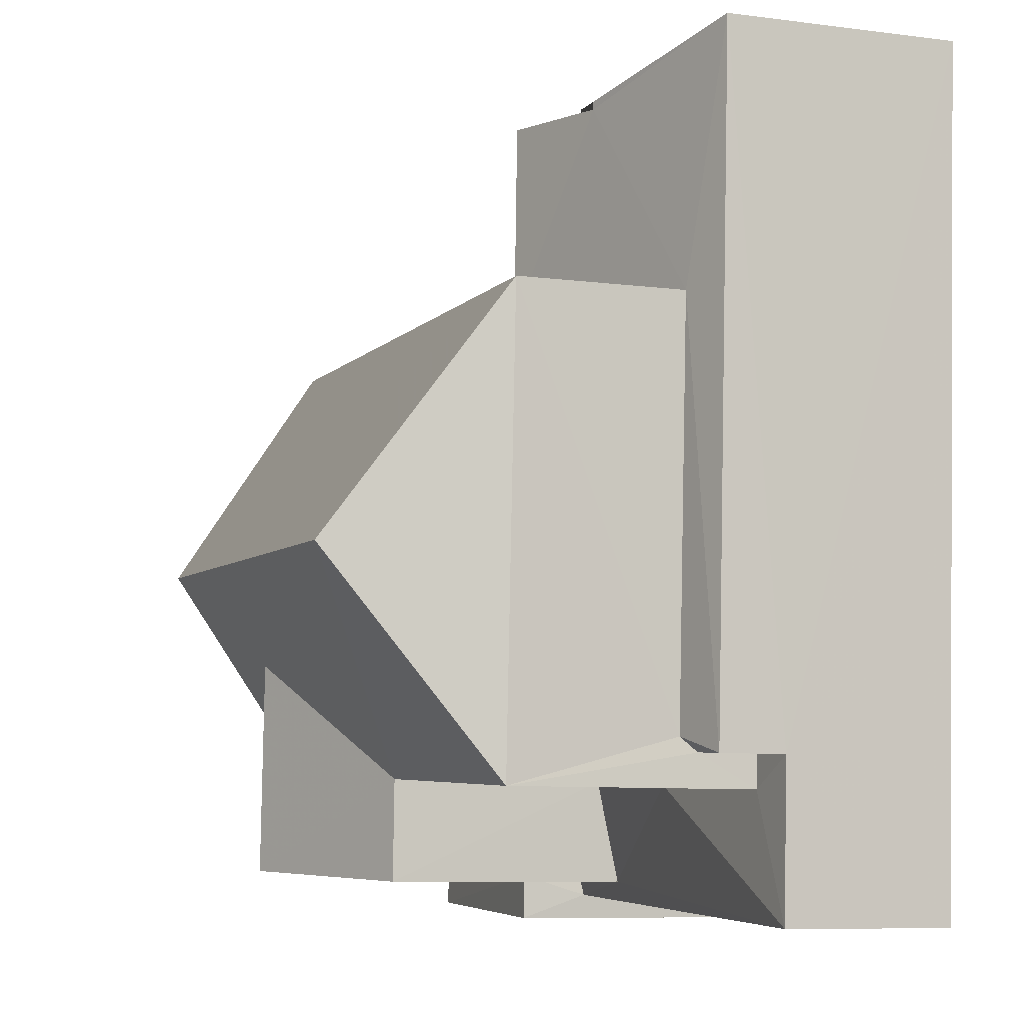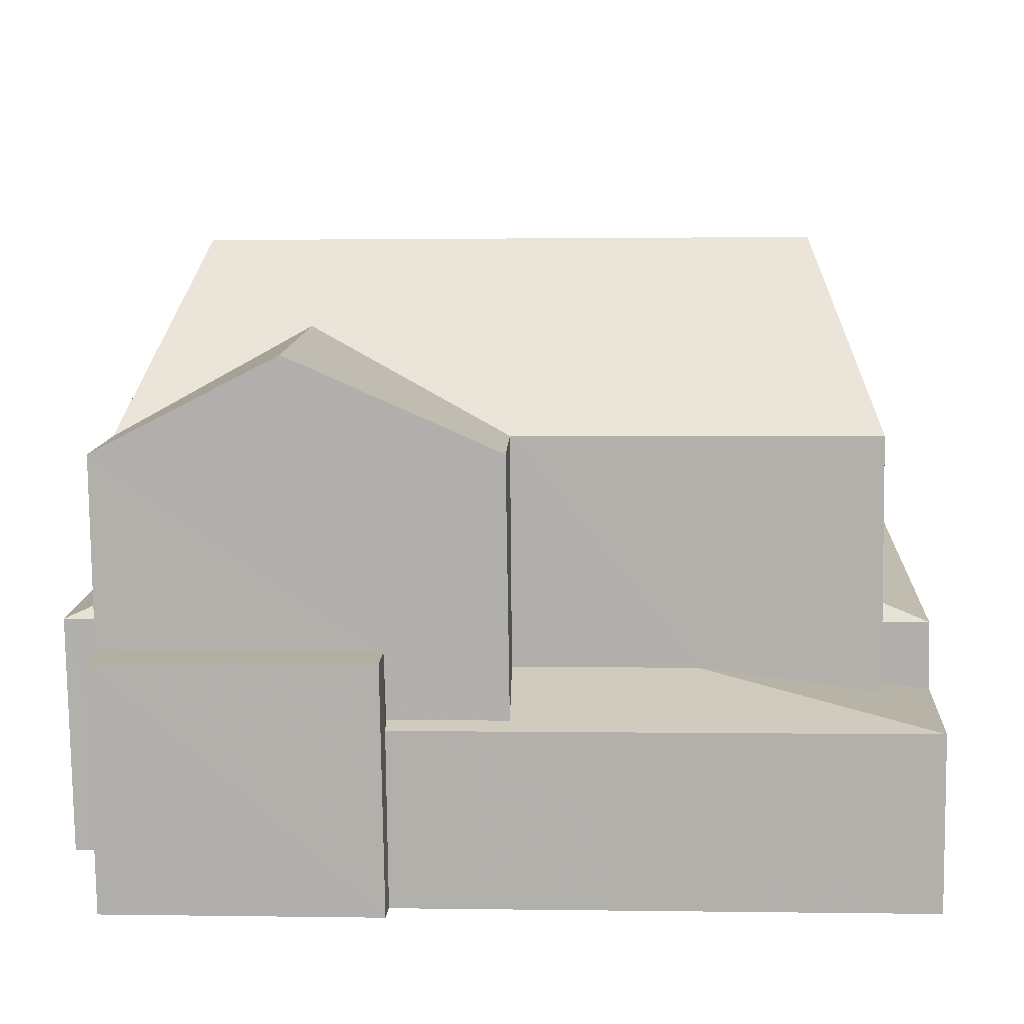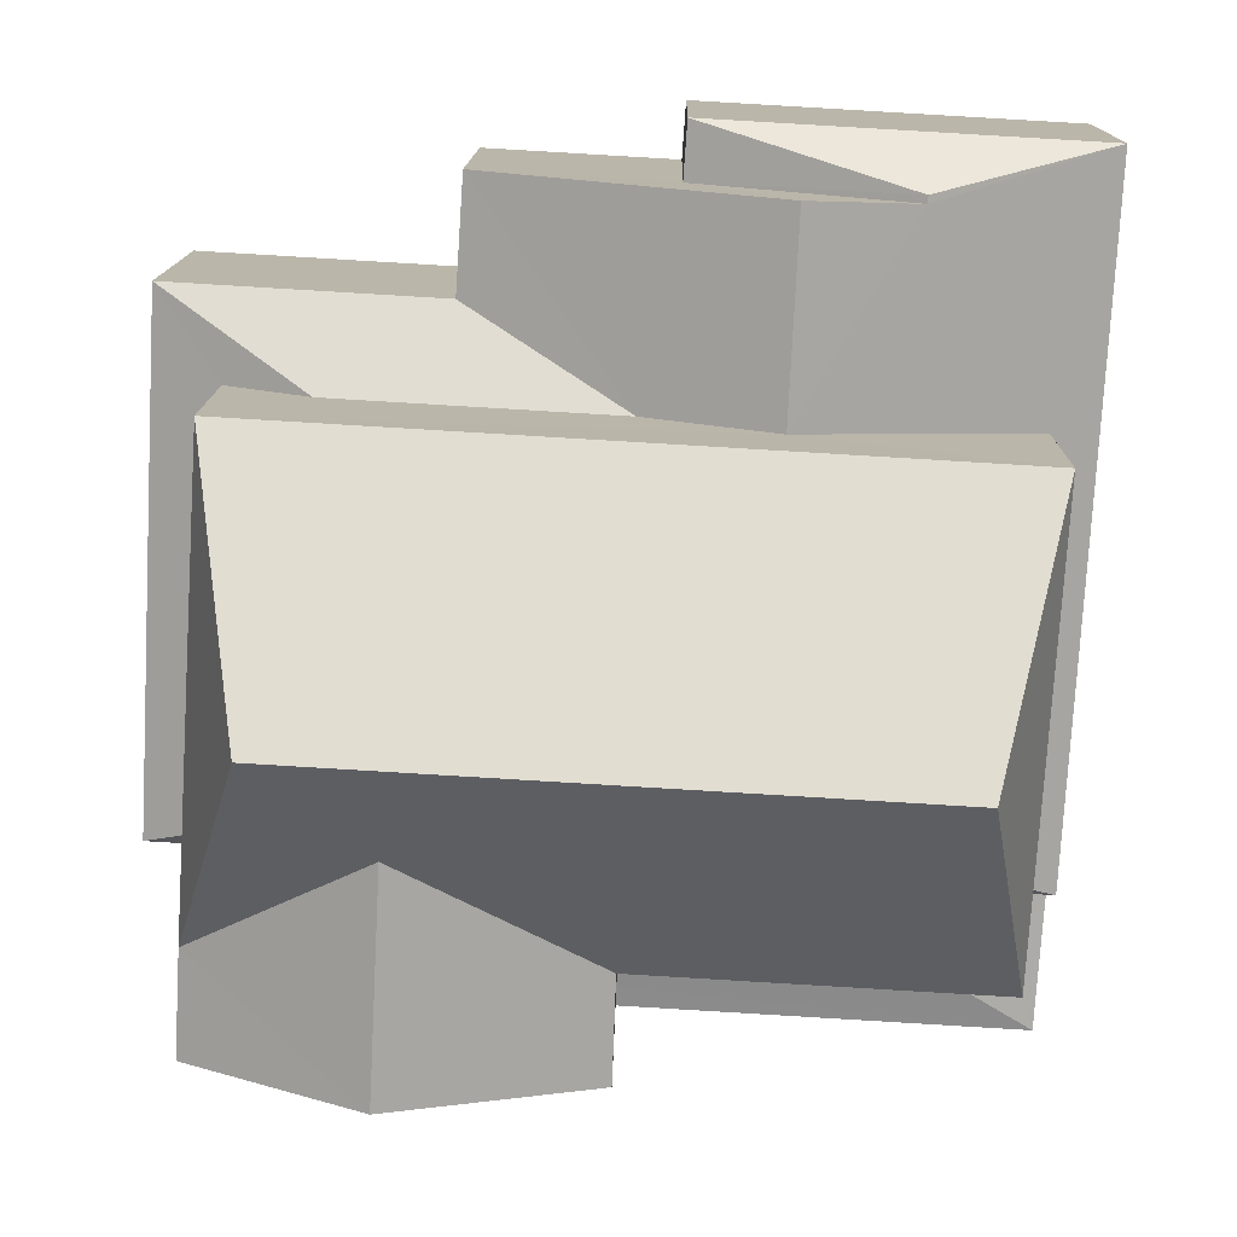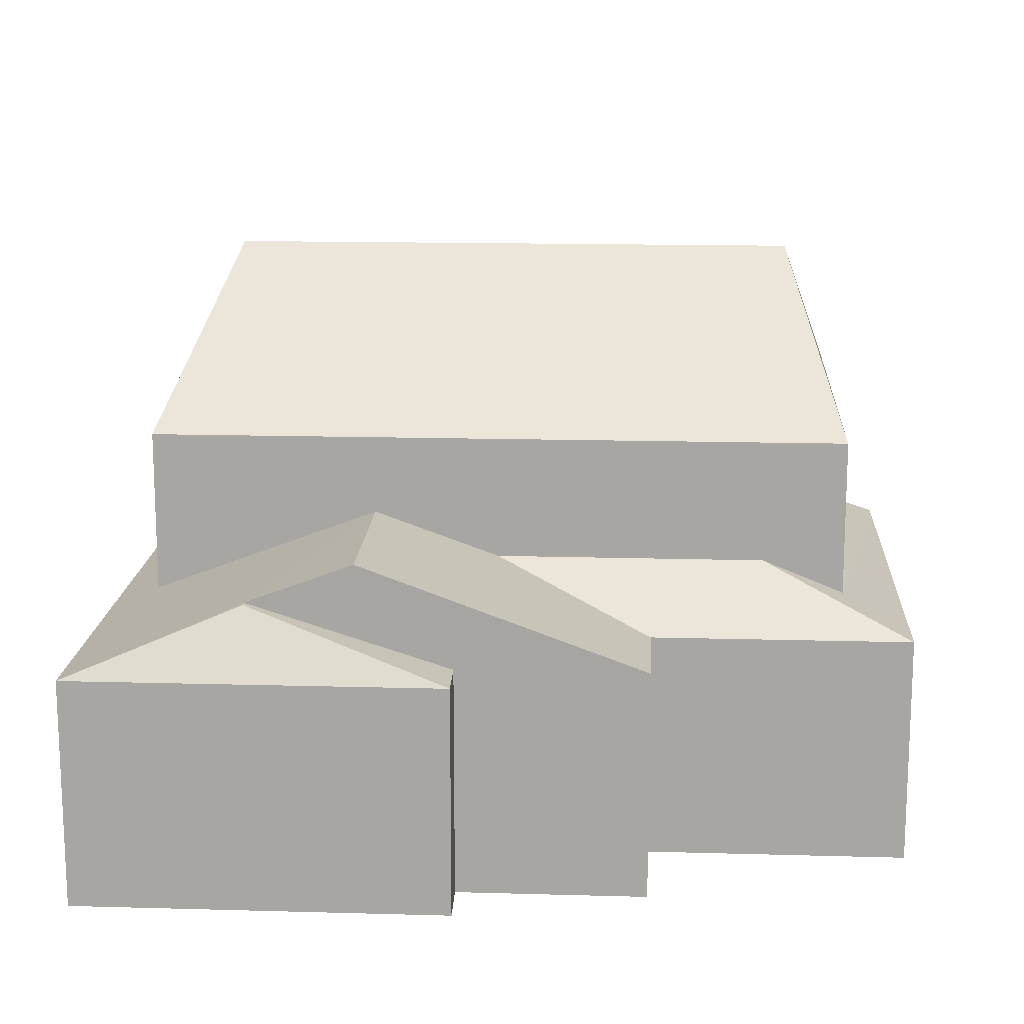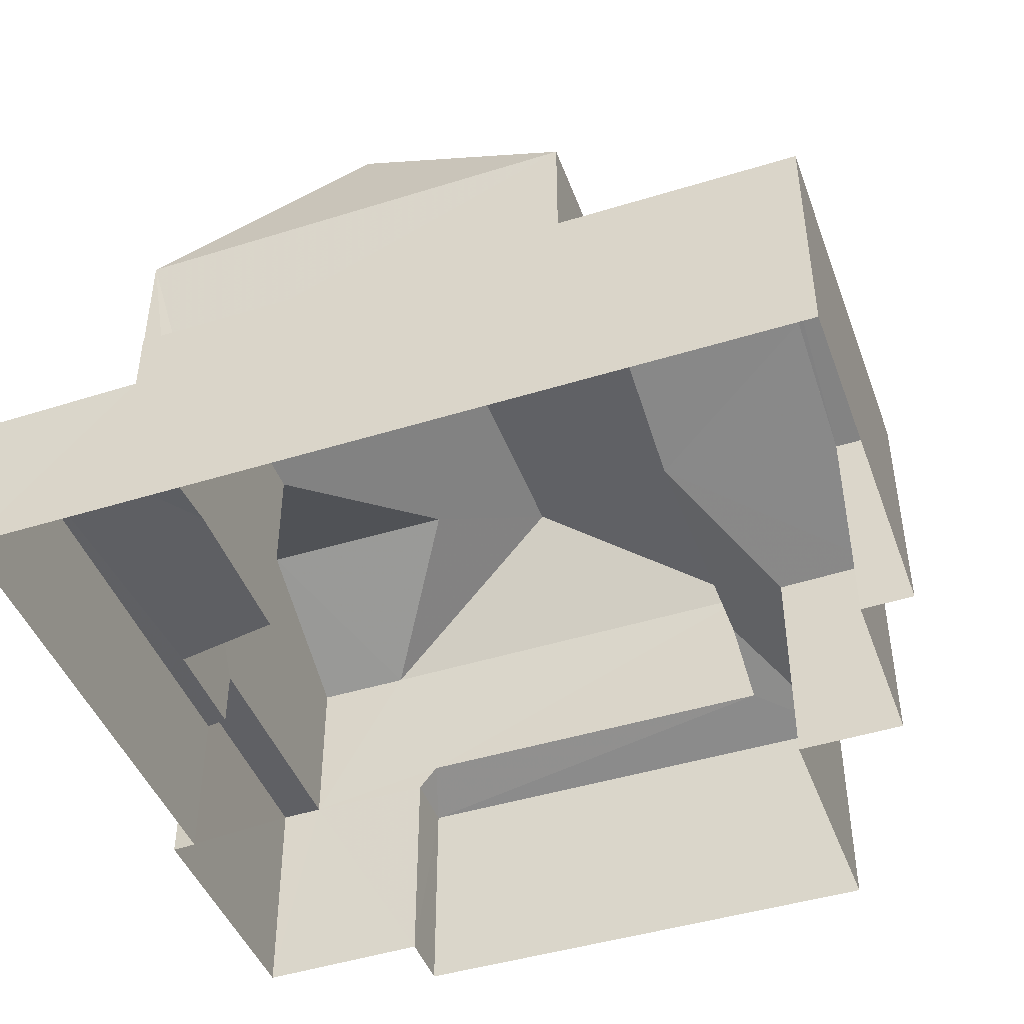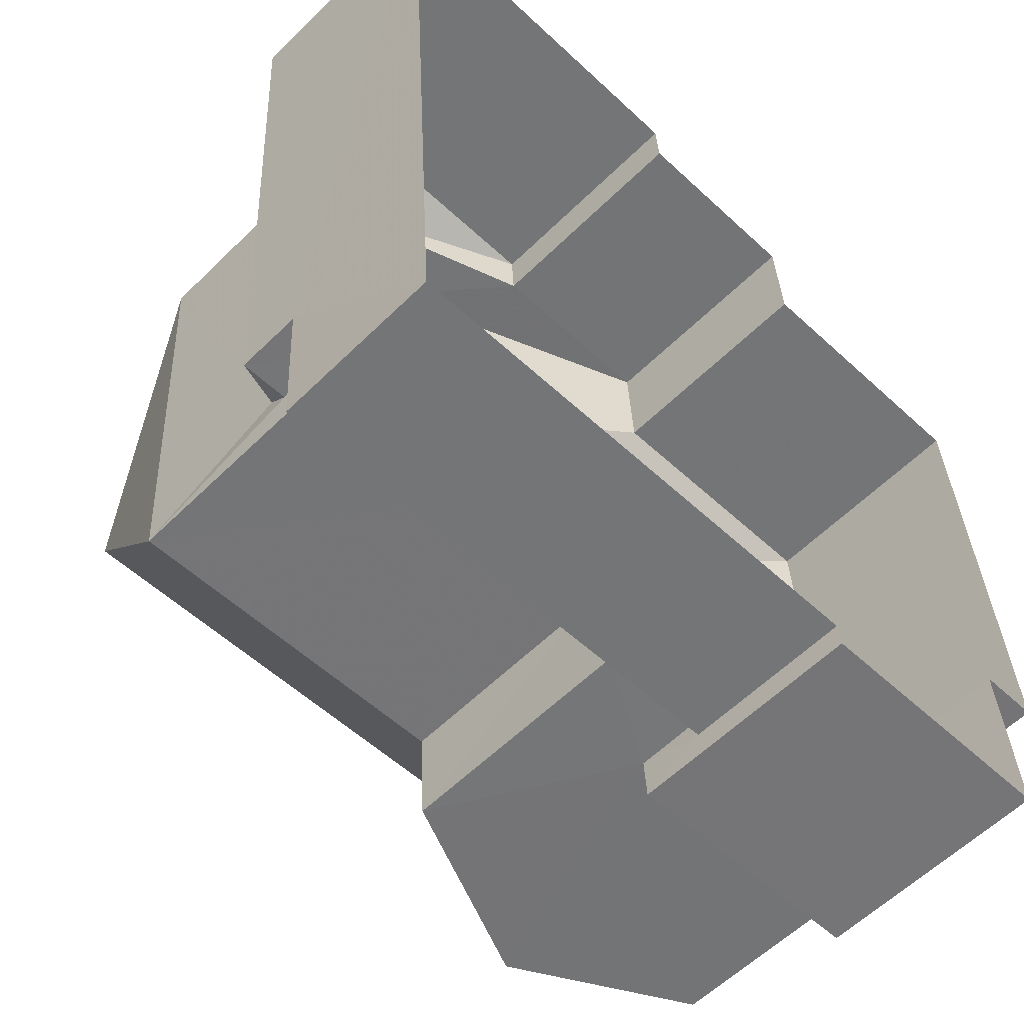
<metadata>
{"format":"obj","ext":"obj","renderer":"f3d","projection":"perspective","resolution":1024,"background":"white","views":[{"elev":-8.6,"azim":70.7,"up":"+Y"},{"elev":-79.1,"azim":0.6,"up":"+Y"},{"elev":13.4,"azim":0.8,"up":"+Y"},{"elev":15.2,"azim":-179.8,"up":"+Z"},{"elev":-45.0,"azim":106.4,"up":"+Z"},{"elev":-58.5,"azim":135.3,"up":"+Y"}]}
</metadata>
<code>
v -3.162e+05 4.061e+04 3.639
v -3.162e+05 4.061e+04 3.639
v -3.162e+05 4.061e+04 3.638
v -3.162e+05 4.06e+04 3.638
v -3.162e+05 4.061e+04 3.641
v -3.162e+05 4.06e+04 3.638
v -3.162e+05 4.061e+04 3.638
v -3.162e+05 4.061e+04 3.636
v -3.162e+05 4.06e+04 3.632
v -3.162e+05 4.06e+04 3.635
v -3.162e+05 4.06e+04 3.637
v -3.162e+05 4.06e+04 3.635
v -3.162e+05 4.06e+04 11.51
v -3.162e+05 4.061e+04 9.276
v -3.162e+05 4.061e+04 9.28
v -3.162e+05 4.06e+04 11.51
v -3.162e+05 4.06e+04 9.273
v -3.162e+05 4.06e+04 9.278
v -3.162e+05 4.06e+04 6.793
v -3.162e+05 4.06e+04 7.134
v -3.162e+05 4.06e+04 6.794
v -3.162e+05 4.061e+04 7.136
v -3.162e+05 4.061e+04 7.587
v -3.162e+05 4.061e+04 6.796
v -3.162e+05 4.061e+04 6.794
v -3.162e+05 4.061e+04 7.662
v -3.162e+05 4.061e+04 6.794
v -3.162e+05 4.061e+04 7.662
v -3.162e+05 4.06e+04 7.028
v -3.162e+05 4.06e+04 6.789
v -3.162e+05 4.06e+04 6.788
v -3.162e+05 4.06e+04 10.49
v -3.162e+05 4.06e+04 9.275
v -3.162e+05 4.06e+04 9.276
v -3.162e+05 4.06e+04 10.49
v -3.162e+05 4.061e+04 6.794
v -3.162e+05 4.061e+04 7.585
v -3.162e+05 4.061e+04 6.795
v -3.162e+05 4.061e+04 8.205
v -3.162e+05 4.061e+04 8.204
v -3.162e+05 4.06e+04 9.278
v -3.162e+05 4.06e+04 5.987
v -3.162e+05 4.06e+04 5.903
v -3.162e+05 4.06e+04 5.987
v -3.162e+05 4.06e+04 6.285
v -3.162e+05 4.06e+04 5.903
v -3.162e+05 4.06e+04 6.831
v -3.162e+05 4.06e+04 6.832
v -3.162e+05 4.06e+04 6.831
v -3.162e+05 4.06e+04 6.833
v -3.162e+05 4.061e+04 6.791
v -3.162e+05 4.06e+04 5.968
v -3.162e+05 4.06e+04 5.906
v -3.162e+05 4.06e+04 5.967
v -3.162e+05 4.06e+04 6.286
v -3.162e+05 4.061e+04 7.03
f 1 2 3
f 1 4 5
f 5 4 6
f 7 8 3
f 8 9 3
f 10 11 4
f 10 12 11
f 3 9 10
f 3 10 1
f 4 1 10
f 13 14 15
f 13 16 14
f 16 17 14
f 18 13 15
f 19 20 21
f 22 21 20
f 23 24 22
f 22 24 21
f 25 26 27
f 25 28 26
f 29 30 31
f 32 33 34
f 35 32 34
f 36 37 38
f 38 37 39
f 37 40 39
f 18 41 32
f 35 18 32
f 42 43 44
f 45 46 42
f 42 46 43
f 47 48 49
f 47 50 48
f 36 24 23
f 37 36 23
f 26 51 27
f 52 53 54
f 55 54 45
f 54 46 45
f 53 46 54
f 18 35 13
f 13 35 16
f 16 34 17
f 16 35 34
f 56 29 31
f 51 56 31
f 28 40 56
f 39 40 28
f 28 51 26
f 51 28 56
f 55 33 54
f 55 34 33
f 27 8 7
f 27 51 8
f 3 38 25
f 28 25 39
f 3 2 38
f 25 38 39
f 53 9 46
f 53 10 9
f 24 1 5
f 24 36 1
f 48 11 12
f 49 48 12
f 46 9 43
f 31 43 51
f 51 43 8
f 43 9 8
f 24 5 6
f 21 24 6
f 42 44 30
f 42 30 17
f 17 29 14
f 29 56 14
f 30 29 17
f 4 21 6
f 4 19 21
f 3 27 7
f 3 25 27
f 45 17 34
f 34 55 45
f 42 17 45
f 52 54 47
f 41 50 47
f 41 47 32
f 47 54 33
f 32 47 33
f 1 36 38
f 2 1 38
f 44 43 31
f 30 44 31
f 40 14 56
f 22 15 23
f 23 15 37
f 37 15 40
f 15 14 40
f 49 12 53
f 12 10 53
f 47 49 53
f 52 47 53
f 4 11 50
f 11 48 50
f 15 22 20
f 19 50 20
f 4 50 19
f 18 50 41
f 15 20 18
f 20 50 18

</code>
